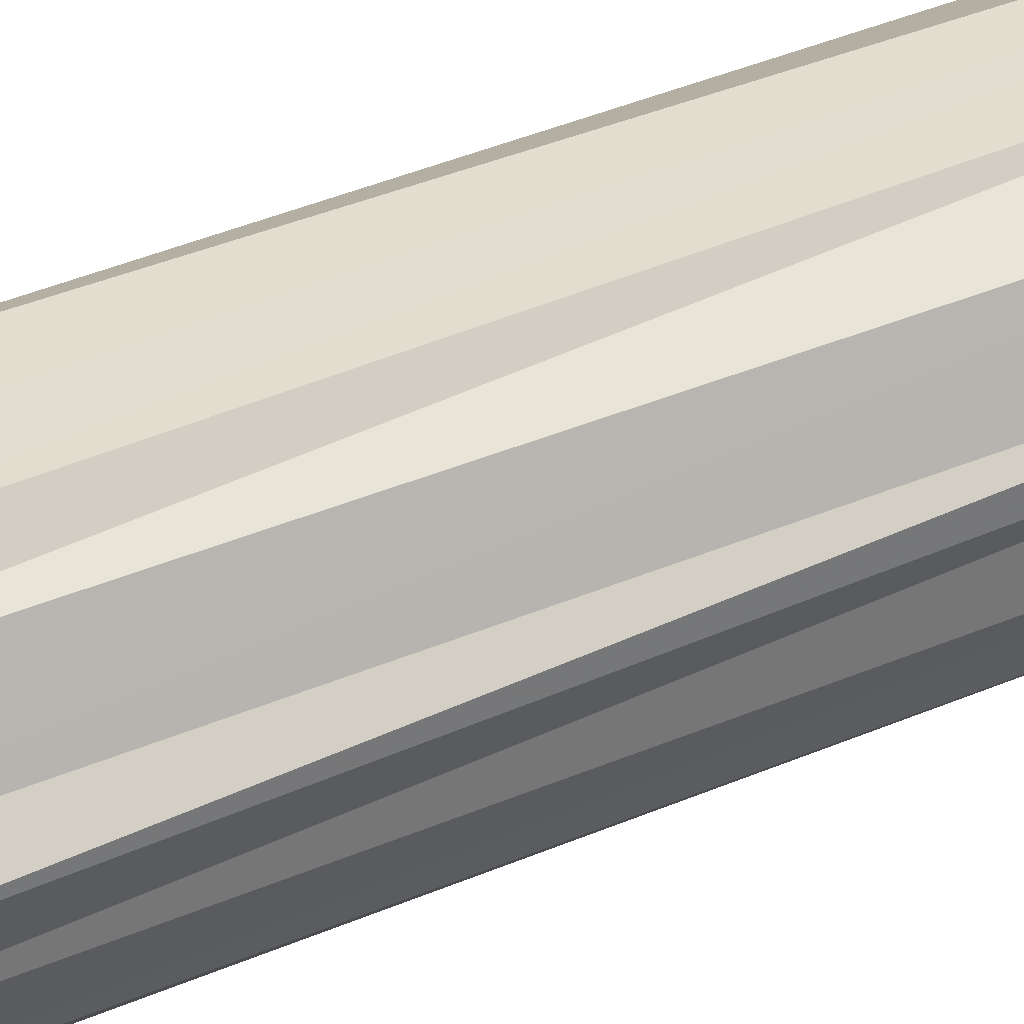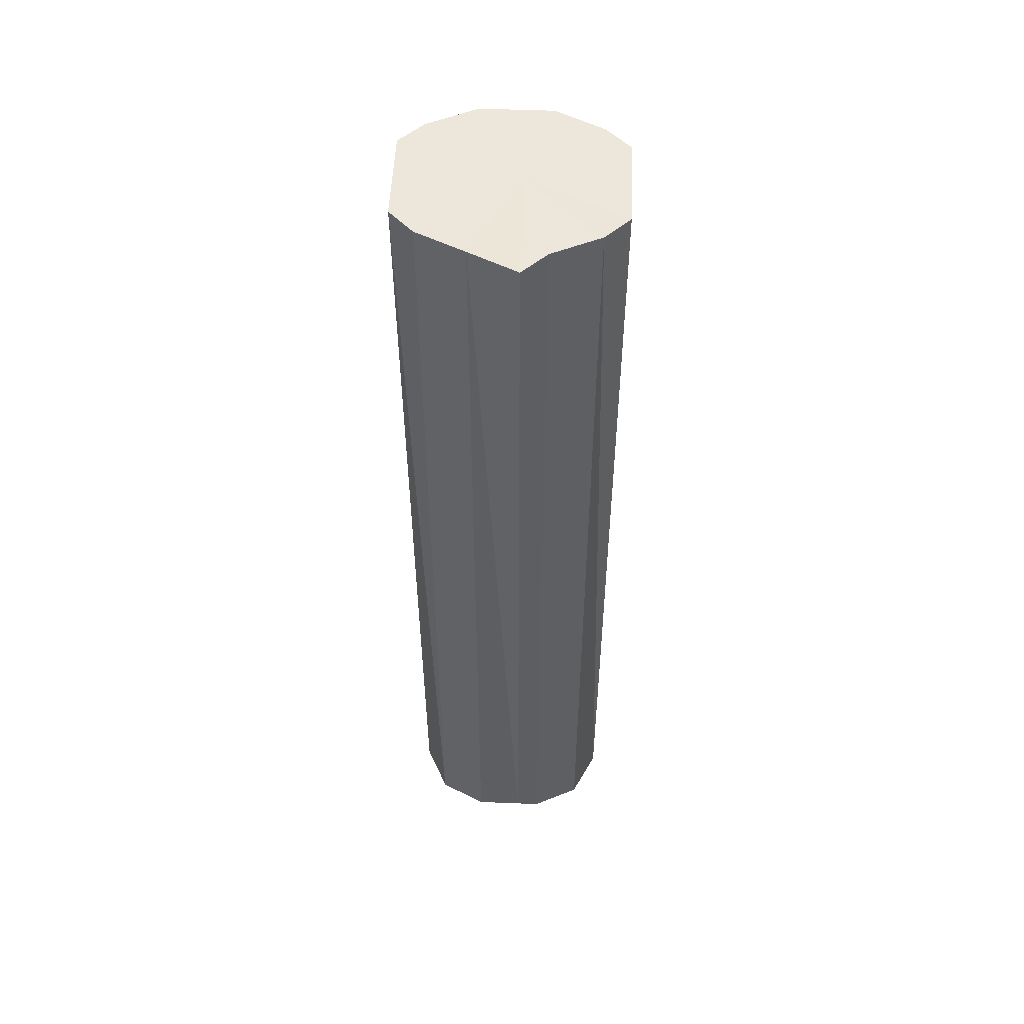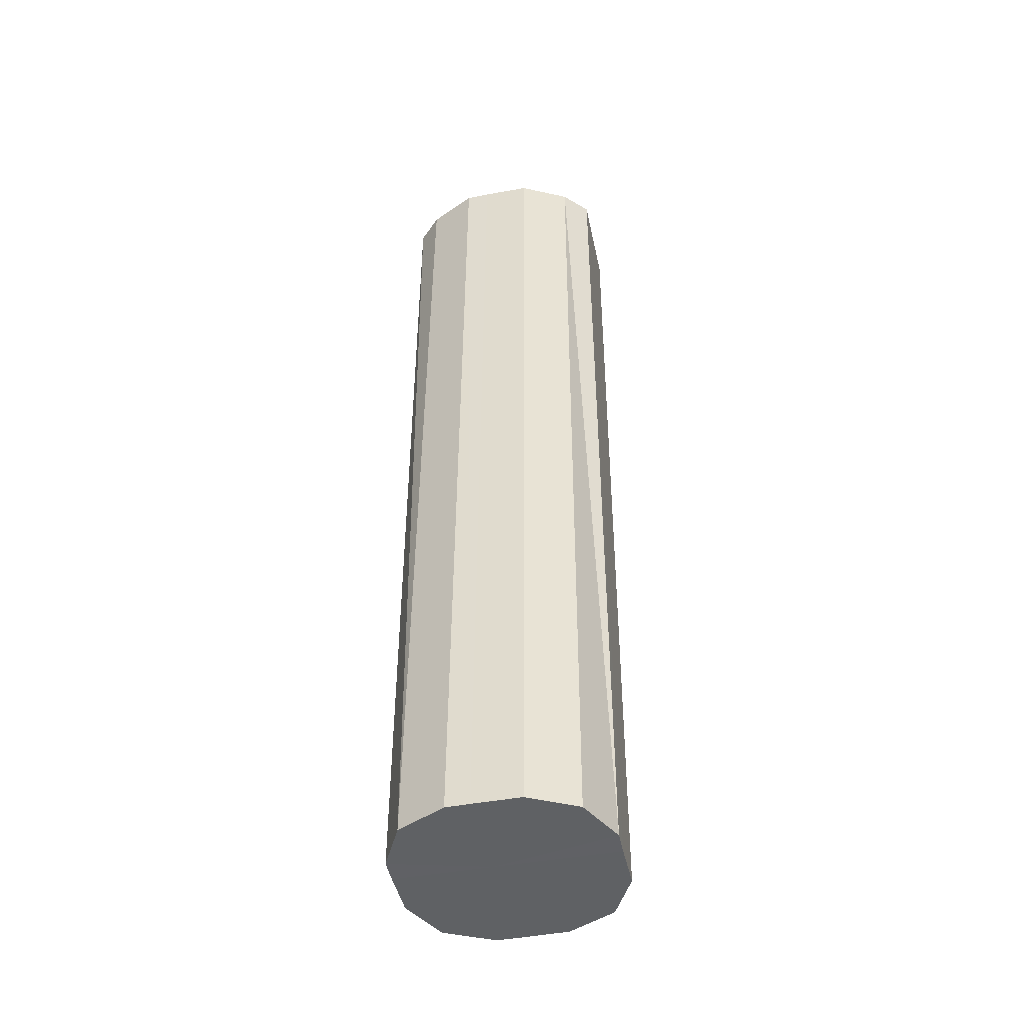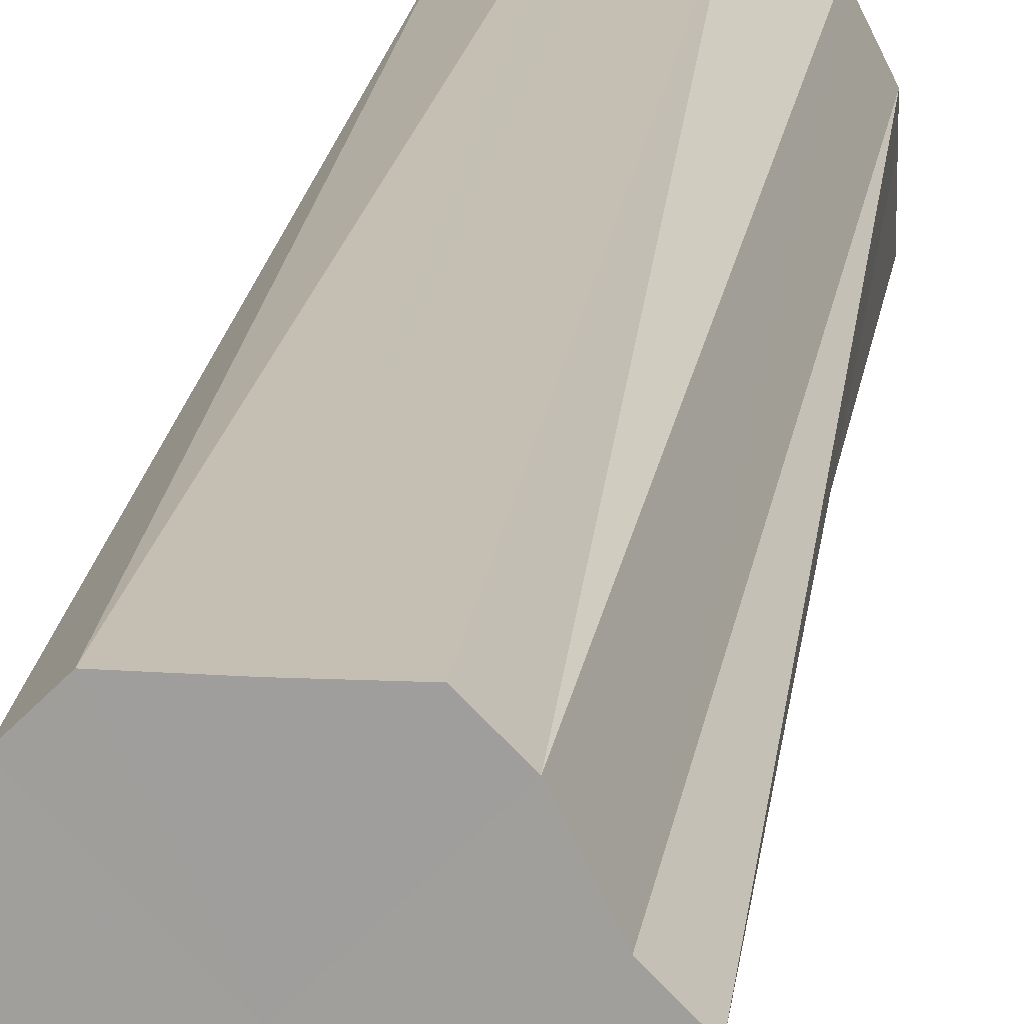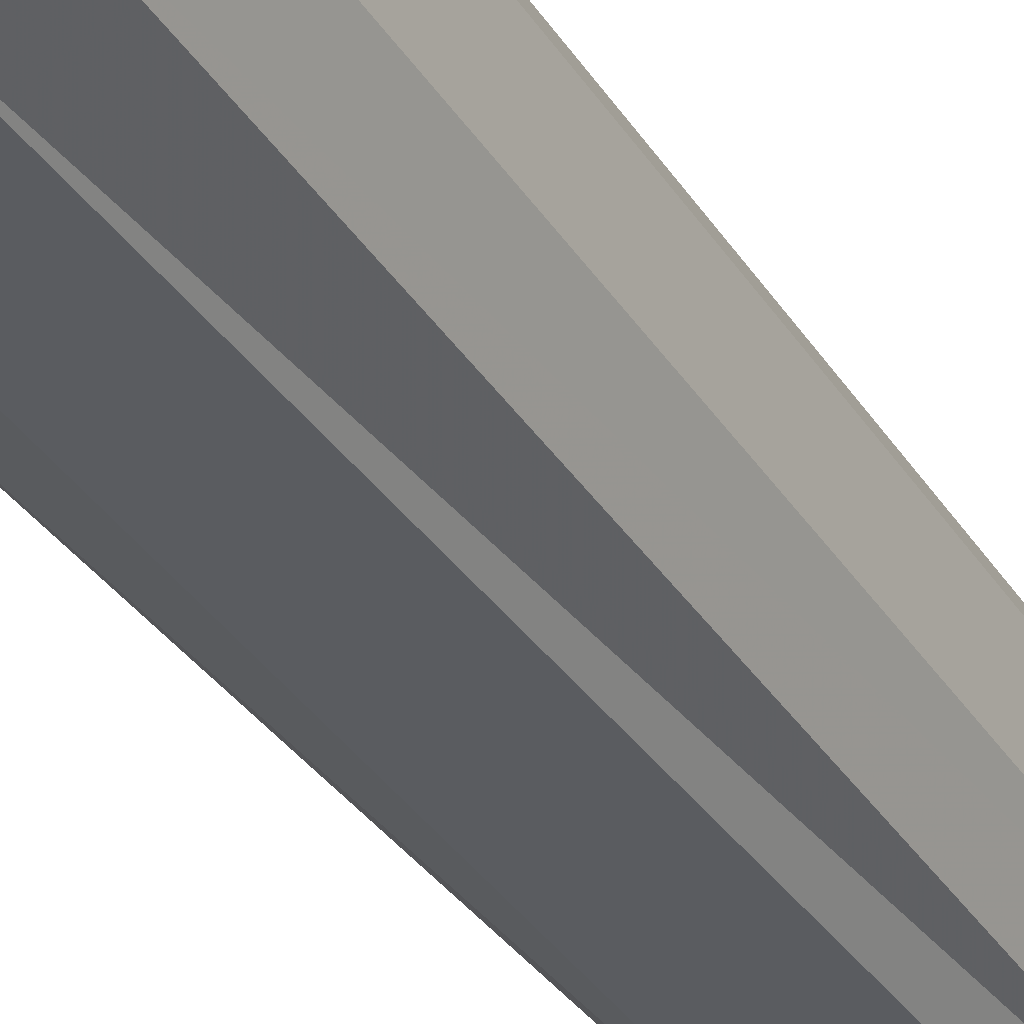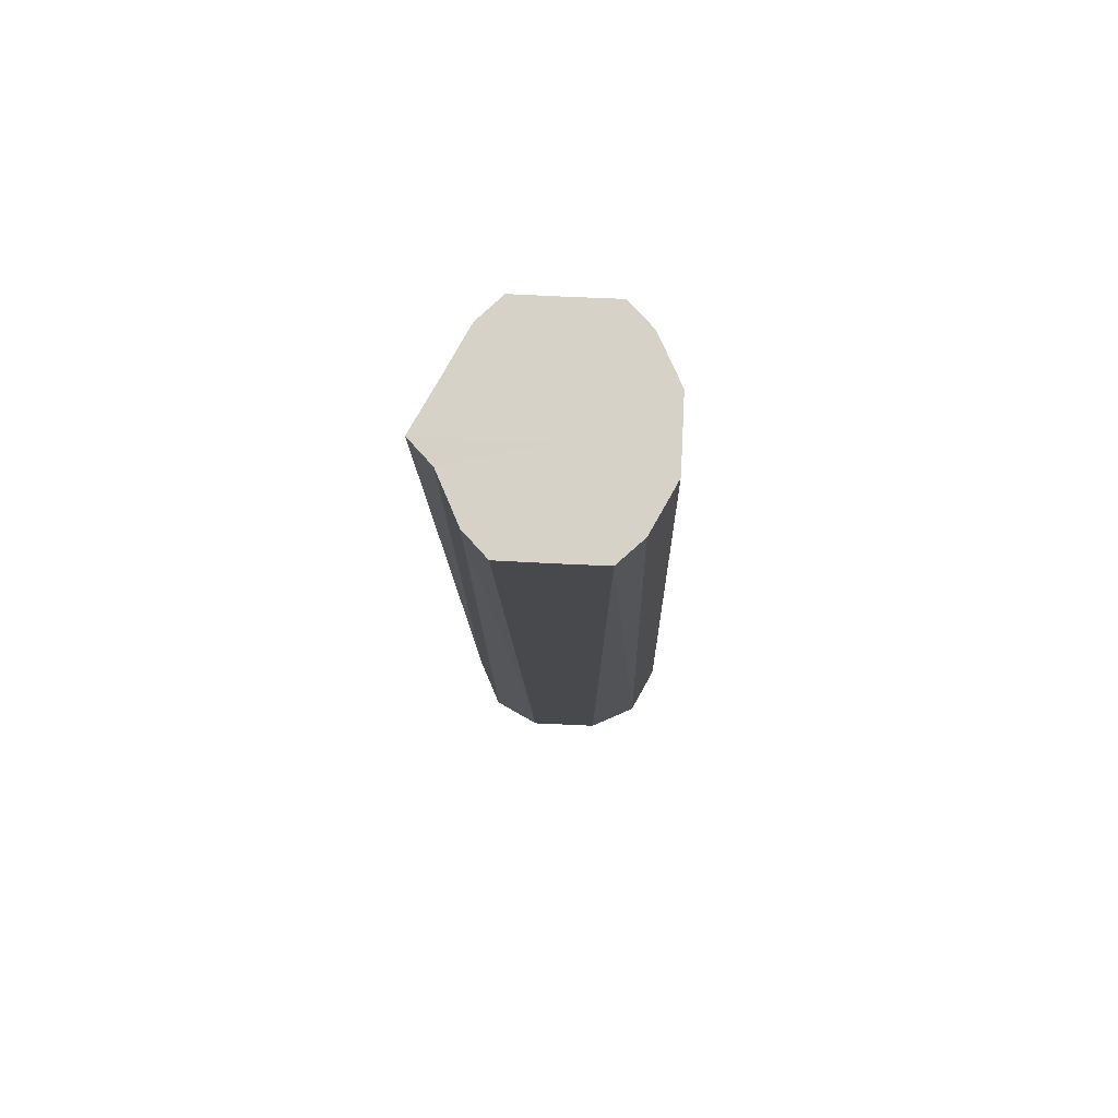
<metadata>
{"format":"obj","ext":"obj","renderer":"f3d","projection":"perspective","resolution":1024,"background":"white","views":[{"elev":35.2,"azim":59.8,"up":"+Y"},{"elev":51.3,"azim":92.5,"up":"+Z"},{"elev":-45.3,"azim":-78.0,"up":"+Z"},{"elev":17.6,"azim":7.7,"up":"+Y"},{"elev":-34.1,"azim":-151.0,"up":"+Y"},{"elev":77.8,"azim":-177.1,"up":"+Z"}]}
</metadata>
<code>
o 29091
v 2220 1866 7.751
v 2220 1866 7.751
v 2220 1866 8.153
v 2220 1866 7.751
v 2220 1866 8.153
v 2220 1866 7.751
v 2220 1866 8.153
v 2220 1866 7.751
v 2220 1866 8.153
v 2220 1866 7.751
v 2220 1866 8.153
v 2220 1866 7.751
v 2220 1866 8.153
v 2220 1866 7.751
v 2220 1866 8.153
v 2220 1866 7.752
v 2220 1866 8.153
v 2220 1866 7.751
v 2220 1866 8.153
v 2220 1866 7.752
v 2220 1866 8.154
v 2220 1866 7.752
v 2220 1866 8.154
v 2220 1866 7.752
v 2220 1866 8.154
v 2220 1866 7.752
v 2220 1866 8.154
v 2220 1866 7.752
v 2220 1866 8.154
v 2220 1866 7.752
v 2220 1866 8.154
v 2220 1866 8.154
v 2220 1866 8.153
v 2220 1866 7.751
v 2220 1866 8.153
v 2220 1866 7.751
v 2220 1866 8.153
v 2220 1866 8.153
v 2220 1866 7.751
v 2220 1866 8.153
v 2220 1866 7.751
v 2220 1866 7.751
v 2220 1866 8.153
v 2220 1866 8.153
v 2220 1866 7.751
v 2220 1866 8.153
v 2220 1866 7.751
v 2220 1866 7.751
v 2220 1866 8.153
v 2220 1866 8.154
v 2220 1866 7.751
v 2220 1866 8.154
v 2220 1866 7.752
v 2220 1866 7.752
v 2220 1866 8.154
v 2220 1866 8.154
v 2220 1866 7.752
v 2220 1866 8.154
v 2220 1866 7.752
v 2220 1866 7.752
v 2220 1866 8.154
v 2220 1866 8.154
v 2220 1866 7.752
v 2220 1866 7.752
v 2220 1866 7.751
v 2220 1866 7.751
v 2220 1866 7.751
v 2220 1866 7.751
v 2220 1866 7.751
v 2220 1866 7.751
v 2220 1866 7.751
v 2220 1866 7.751
v 2220 1866 7.751
v 2220 1866 7.752
v 2220 1866 7.751
v 2220 1866 7.752
v 2220 1866 7.752
v 2220 1866 7.752
v 2220 1866 7.752
v 2220 1866 7.752
v 2220 1866 7.752
v 2220 1866 8.153
v 2220 1866 8.153
v 2220 1866 8.153
v 2220 1866 8.153
v 2220 1866 8.153
v 2220 1866 8.153
v 2220 1866 8.153
v 2220 1866 8.153
v 2220 1866 8.153
v 2220 1866 8.153
v 2220 1866 8.154
v 2220 1866 8.154
v 2220 1866 8.154
v 2220 1866 8.154
v 2220 1866 8.154
v 2220 1866 8.154
v 2220 1866 8.154
f 1 2 3
f 2 4 5
f 6 1 7
f 4 8 9
f 10 6 11
f 8 12 13
f 14 10 15
f 12 16 17
f 18 14 19
f 16 20 21
f 22 18 23
f 20 24 25
f 26 22 27
f 24 28 29
f 30 26 31
f 28 30 32
f 33 34 35
f 35 36 37
f 38 39 33
f 40 41 38
f 37 42 43
f 44 45 40
f 46 47 44
f 43 48 49
f 50 51 46
f 52 53 50
f 49 54 55
f 56 57 52
f 58 59 56
f 55 60 61
f 62 63 58
f 61 64 62
f 65 66 67
f 65 68 66
f 65 67 69
f 65 70 68
f 65 69 71
f 65 72 70
f 65 71 73
f 65 74 72
f 65 73 75
f 65 76 74
f 65 75 77
f 65 78 76
f 65 77 79
f 65 80 78
f 65 79 81
f 65 81 80
f 82 83 84
f 82 85 83
f 82 84 86
f 82 87 85
f 82 86 88
f 82 89 87
f 82 88 90
f 82 91 89
f 82 90 92
f 82 93 91
f 82 92 94
f 82 95 93
f 82 94 96
f 82 97 95
f 82 96 98
f 82 98 97

</code>
